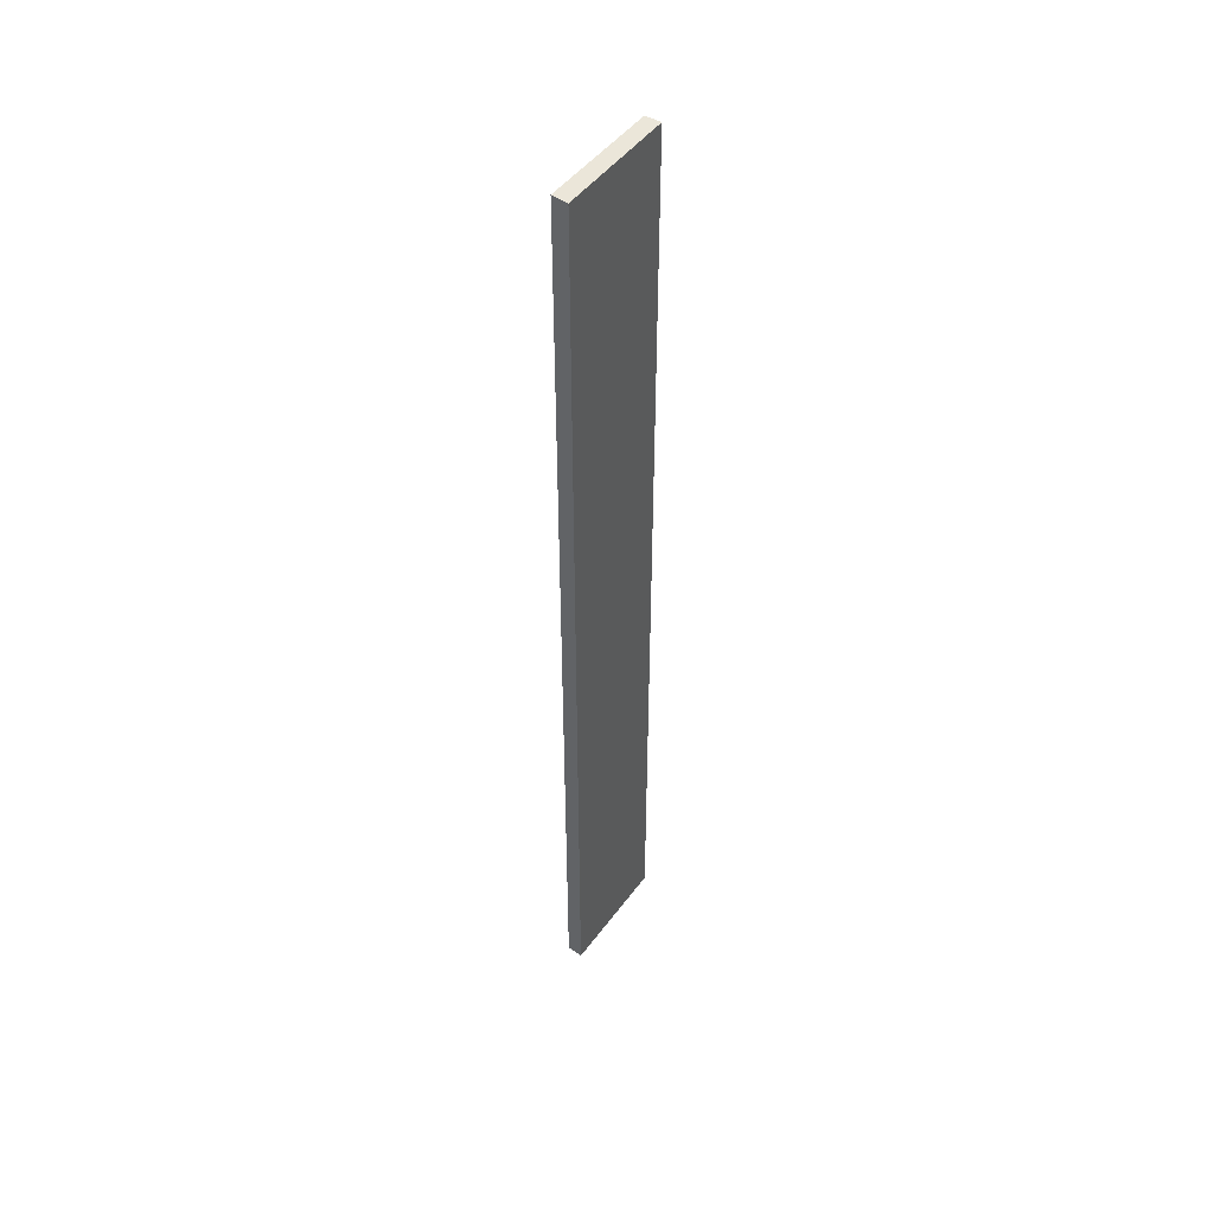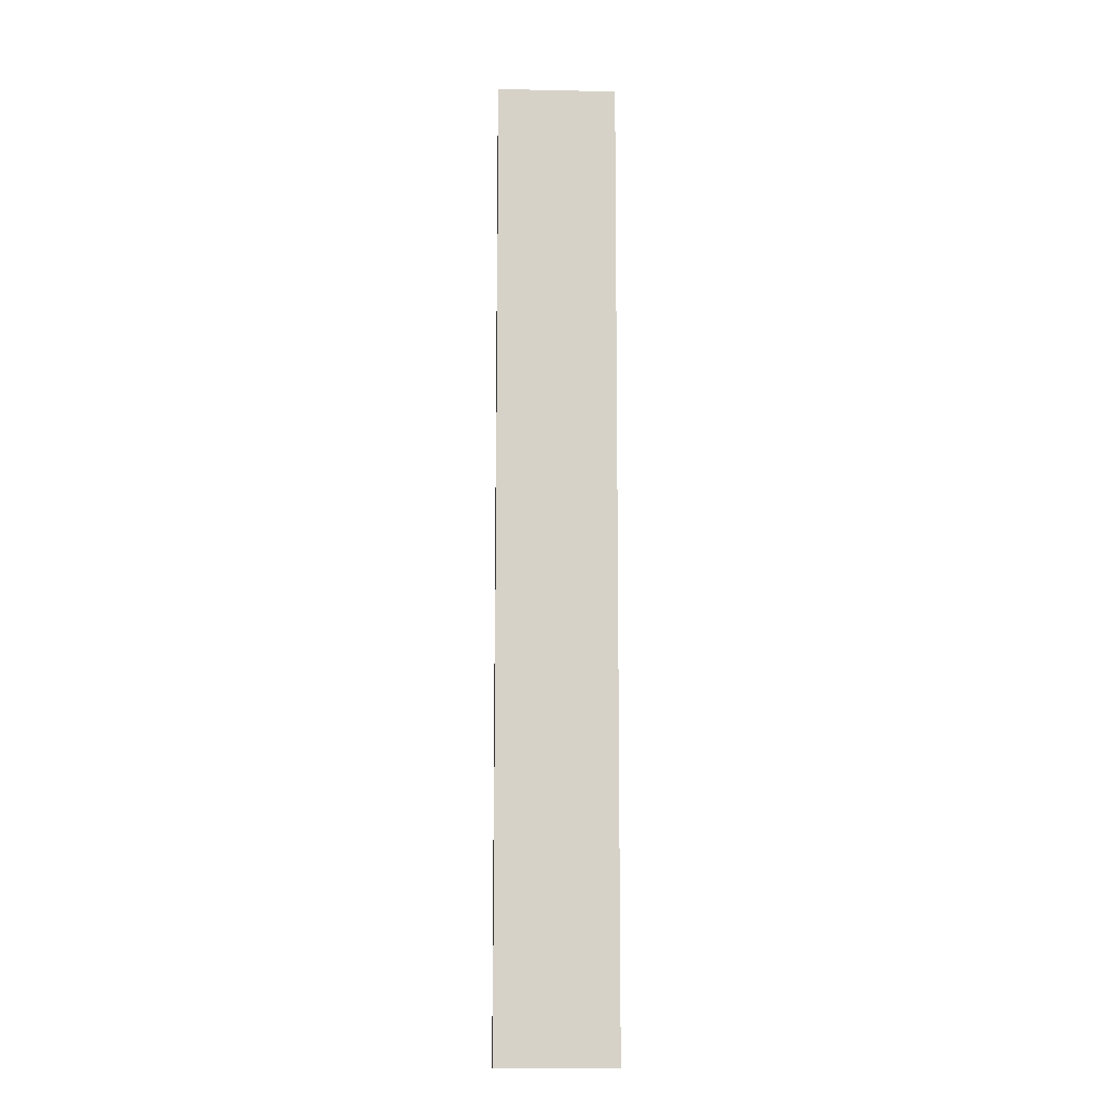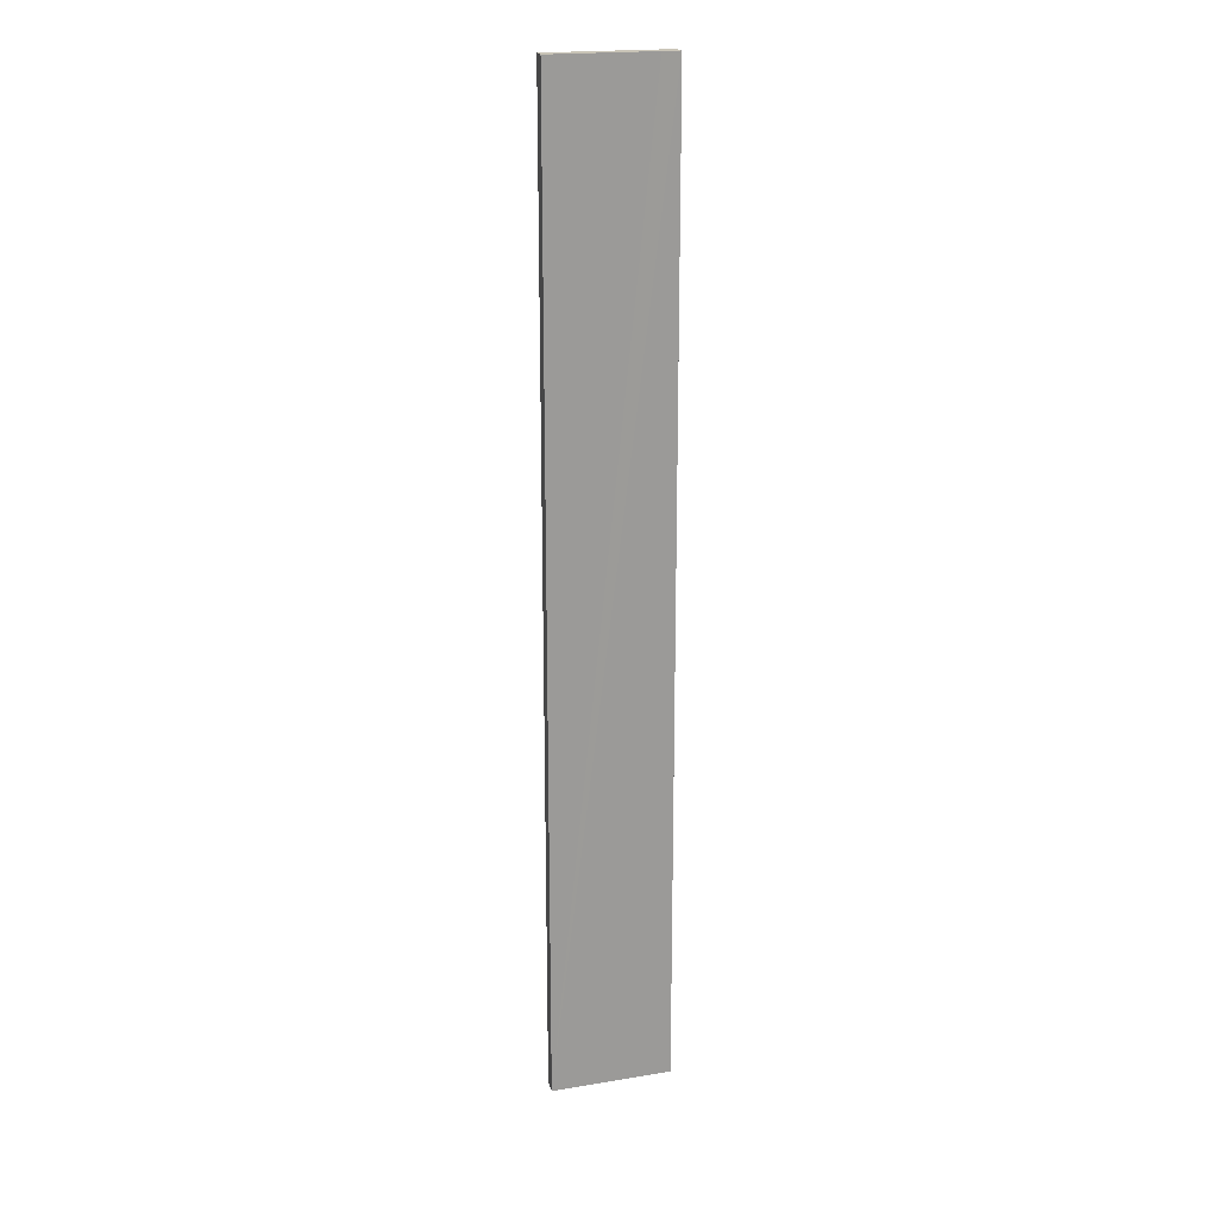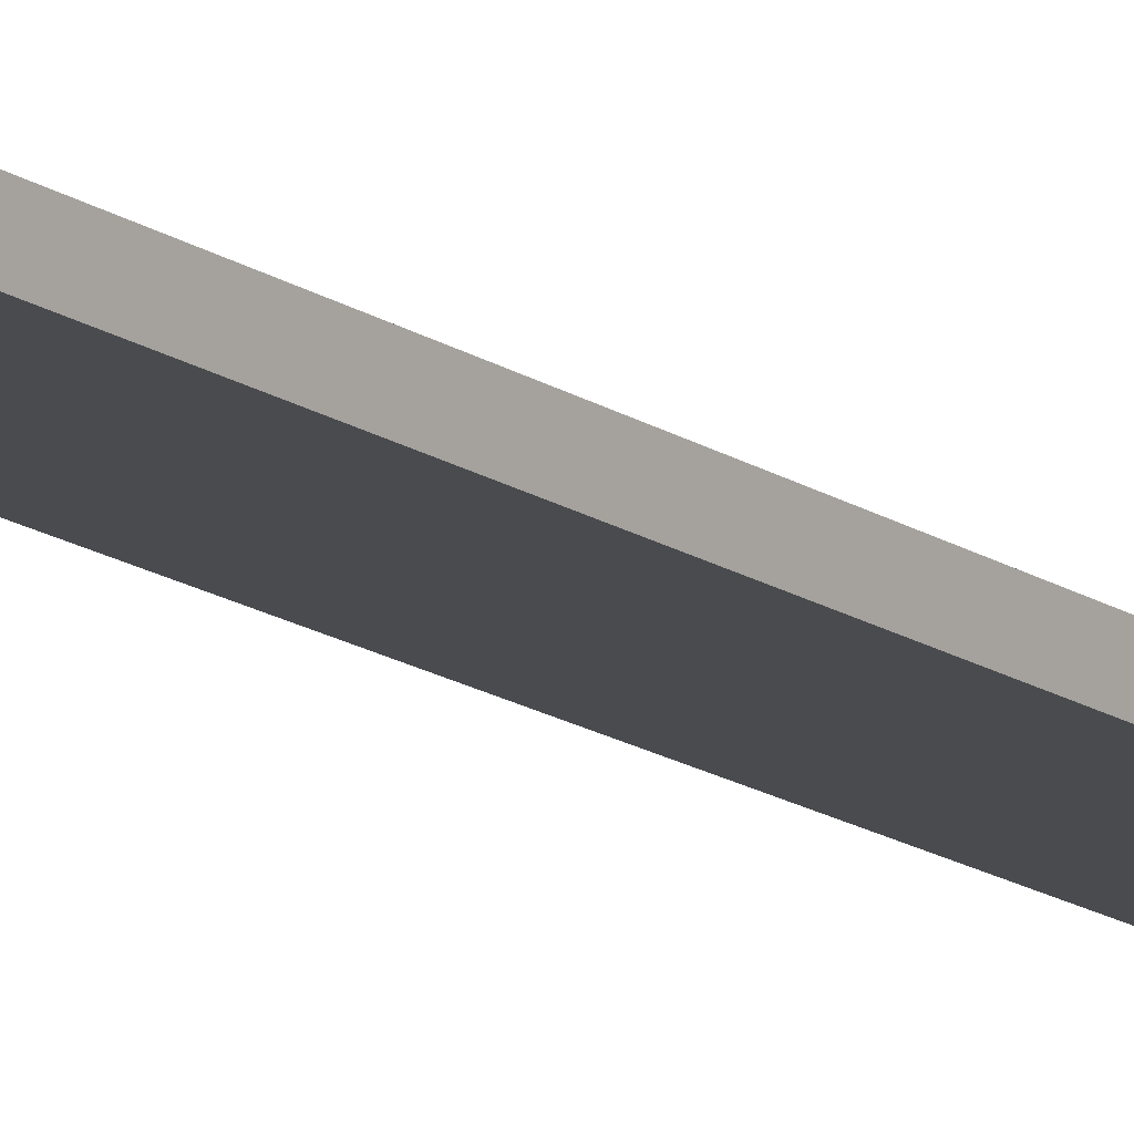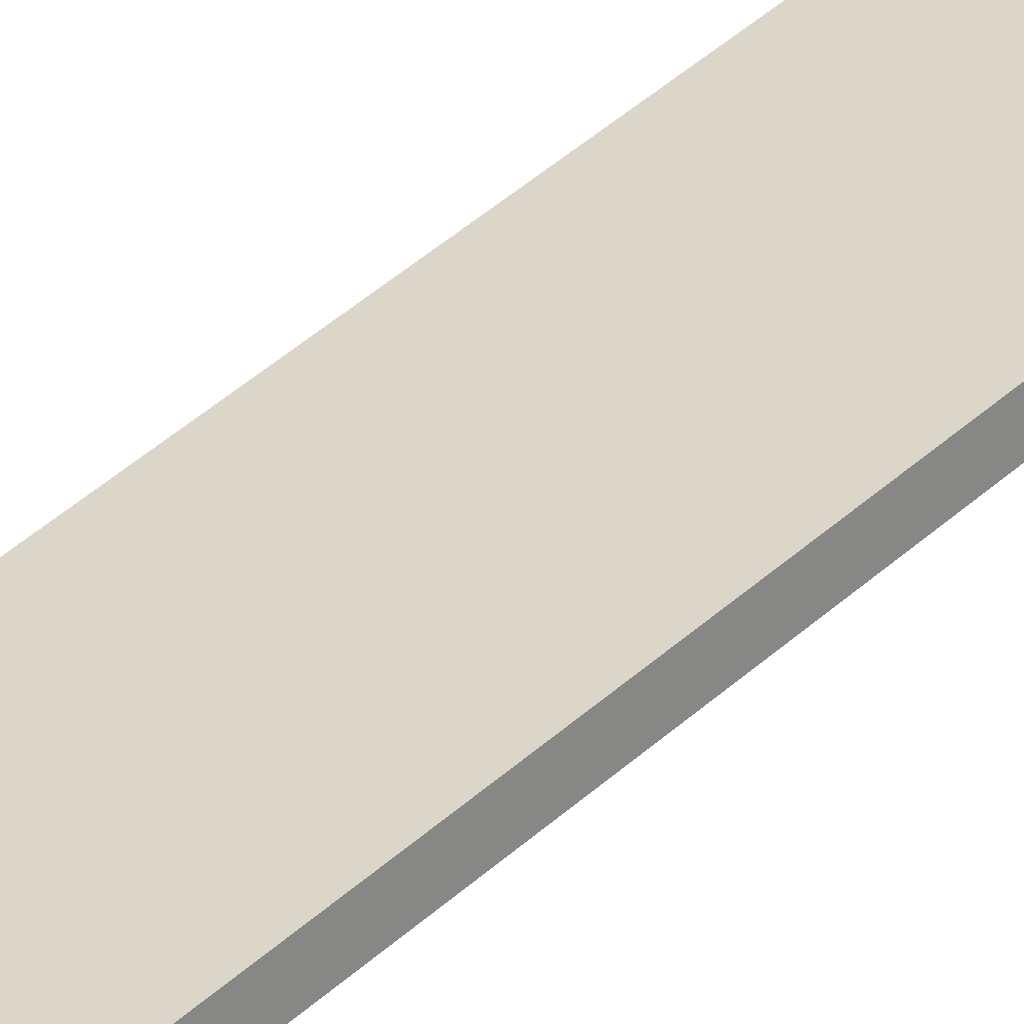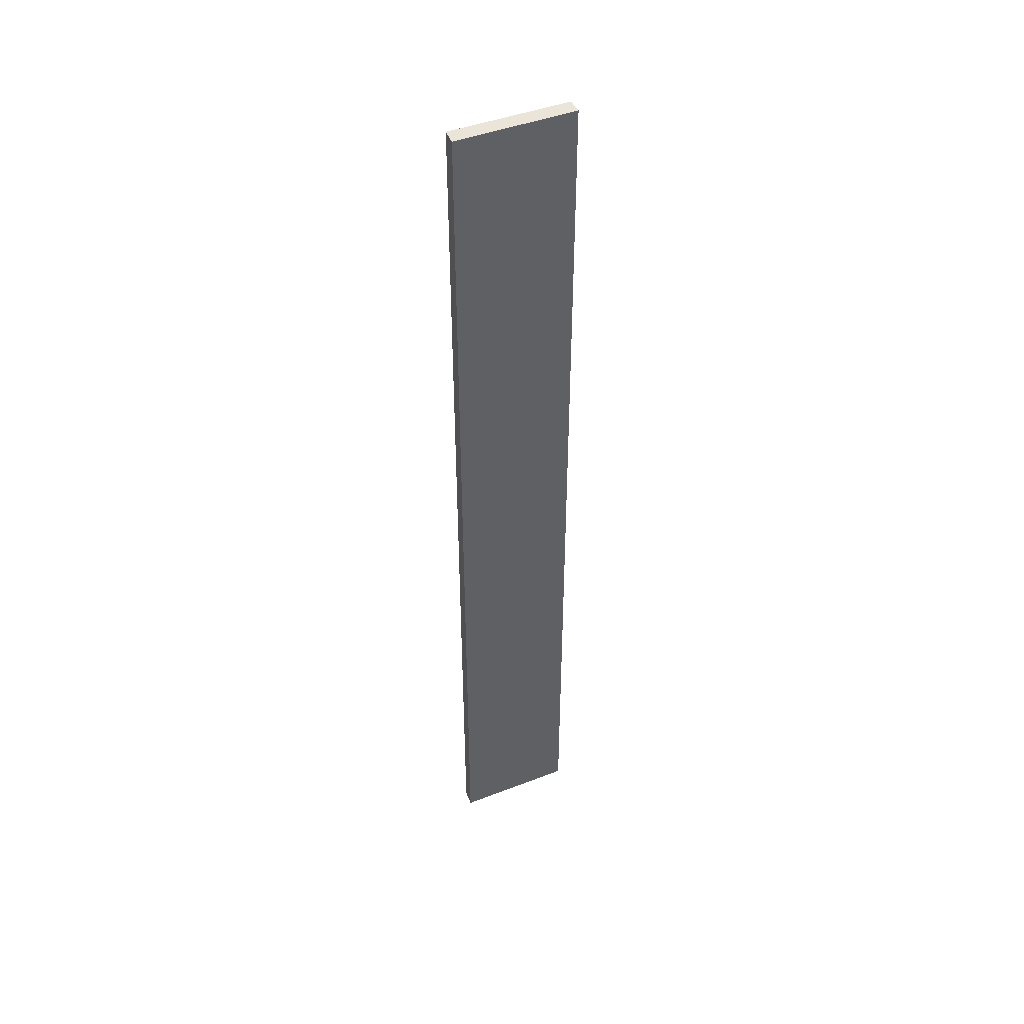
<metadata>
{"format":"obj","ext":"obj","renderer":"f3d","projection":"perspective","resolution":1024,"background":"white","views":[{"elev":47.6,"azim":-66.2,"up":"+Y"},{"elev":-10.9,"azim":165.9,"up":"+Y"},{"elev":19.9,"azim":-27.6,"up":"+Y"},{"elev":-17.2,"azim":-141.8,"up":"+Z"},{"elev":40.4,"azim":41.4,"up":"+Z"},{"elev":45.4,"azim":-34.7,"up":"+Y"}]}
</metadata>
<code>
v  1.953 15.64 0.116
v  1.631 15.64 0.308
v  1.91 15.64 0.361
v  1.679 15.64 0.062
v  0 15.64 9.576e-16
v  0.066 15.64 -0.255
v  0 0 0
v  1.91 -2.21e-17 0.361
v  1.631 -1.886e-17 0.308
v  1.953 -7.103e-18 0.116
v  0.066 1.561e-17 -0.255
v  1.679 -3.796e-18 0.062
g defaultobject
f 1 2 3
f 2 1 4
f 2 4 5
f 5 4 6
f 7 2 5
f 2 7 3
f 3 7 8
f 8 7 9
f 8 1 3
f 1 8 10
f 10 4 1
f 4 10 6
f 6 10 11
f 11 10 12
f 11 5 6
f 5 11 7
f 9 10 8
f 10 9 12
f 12 9 7
f 12 7 11

</code>
